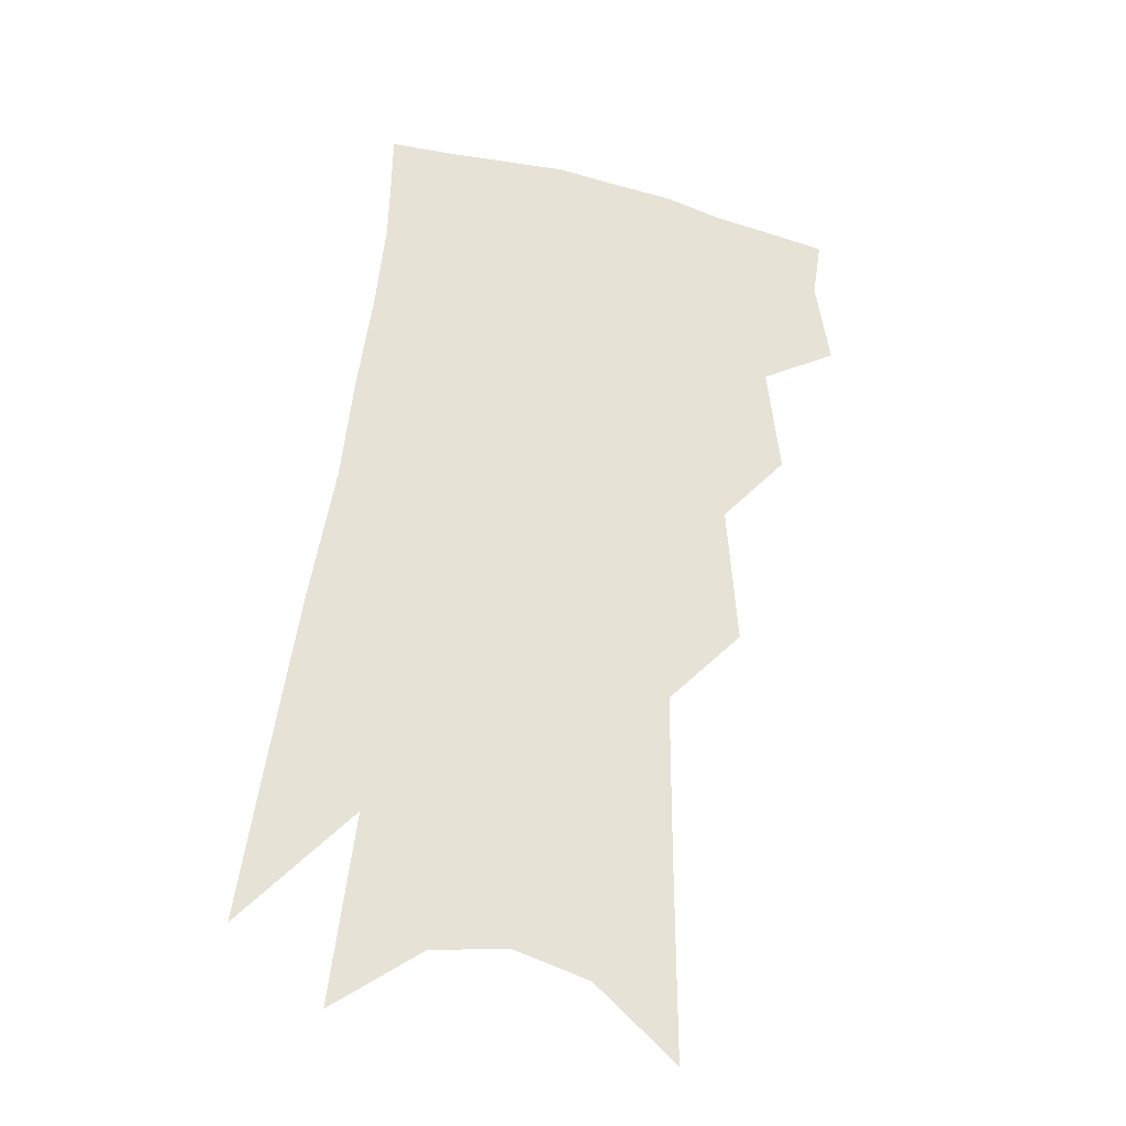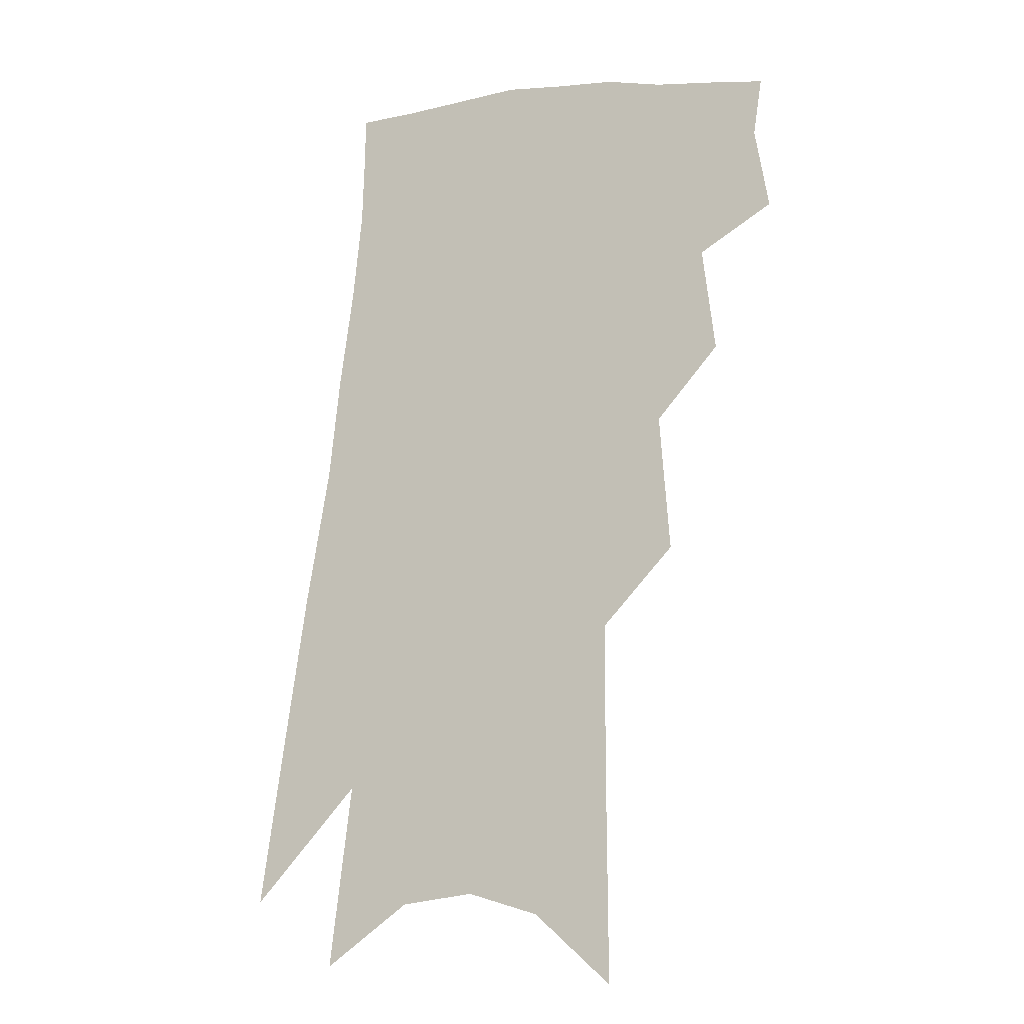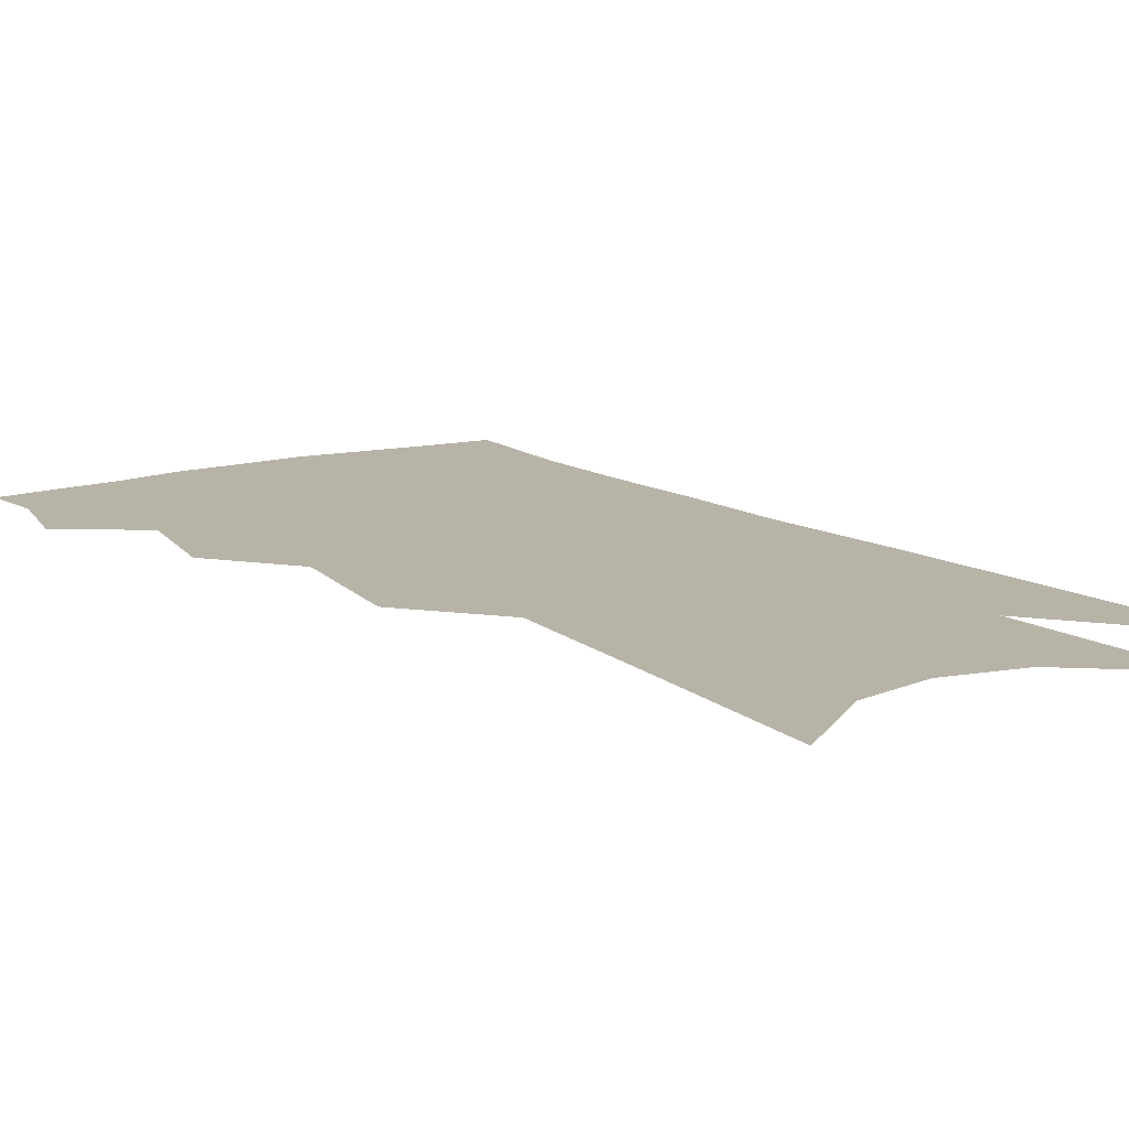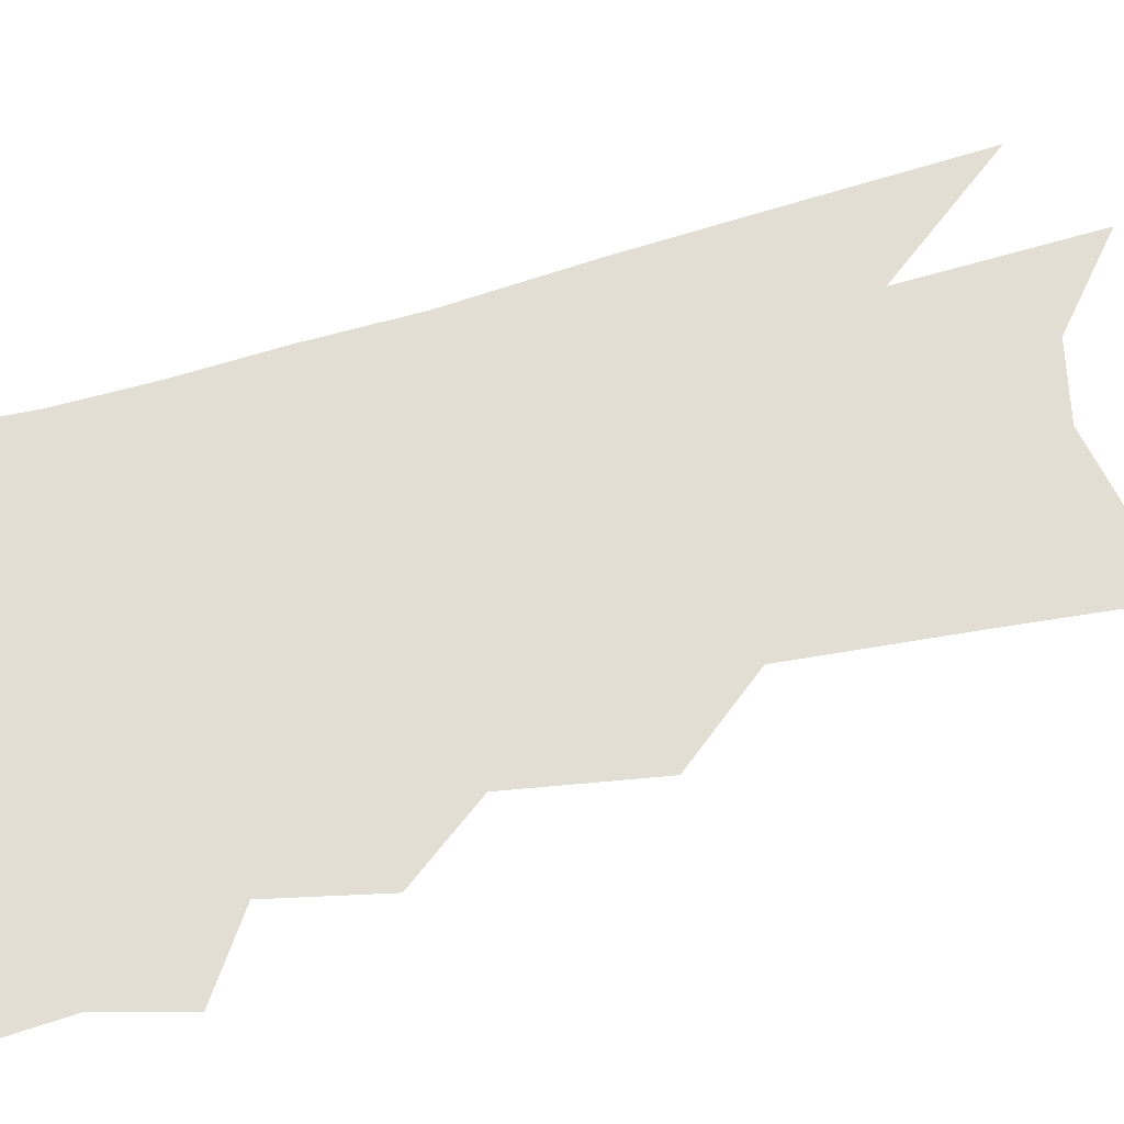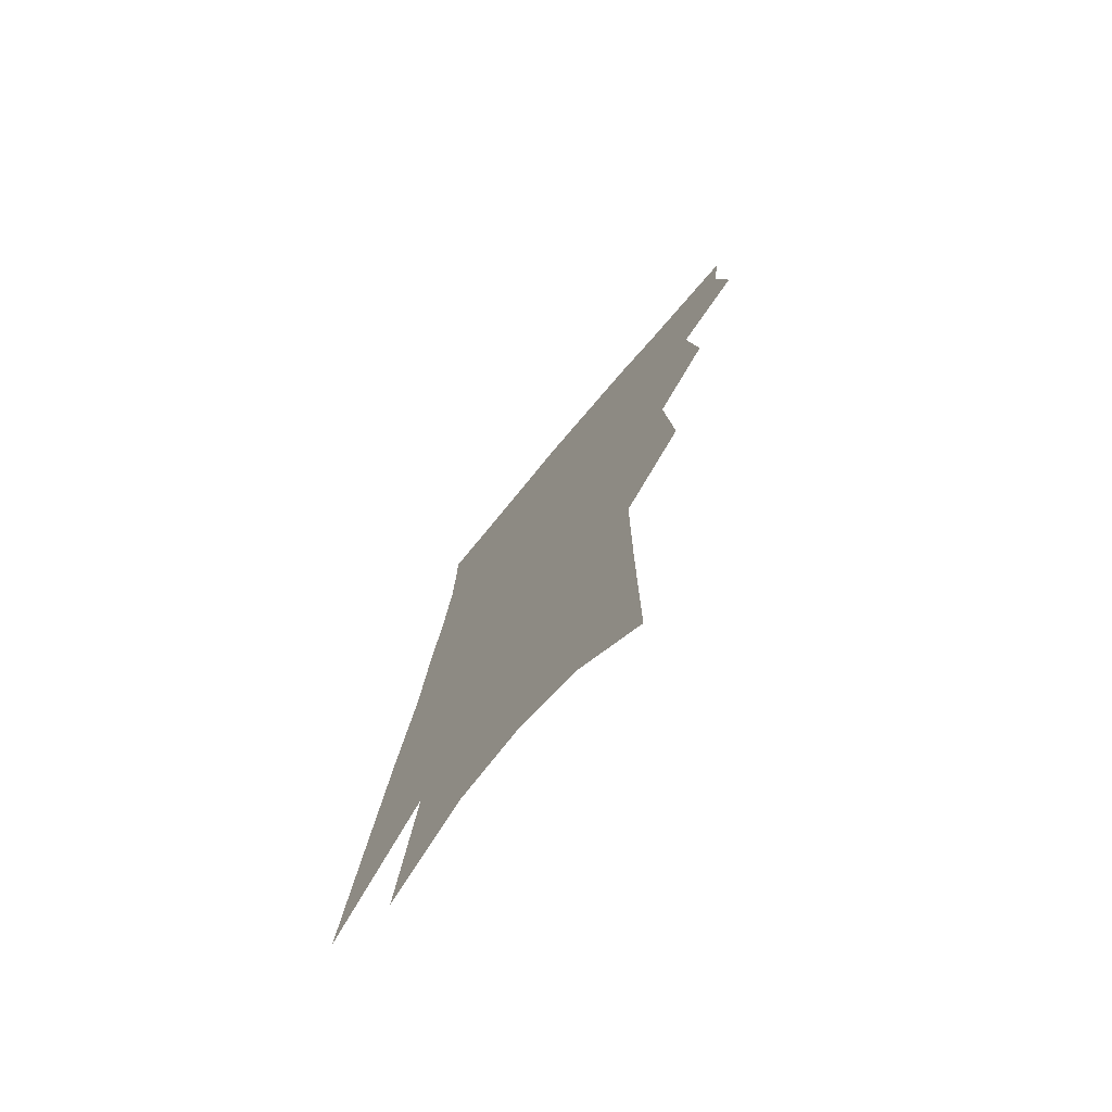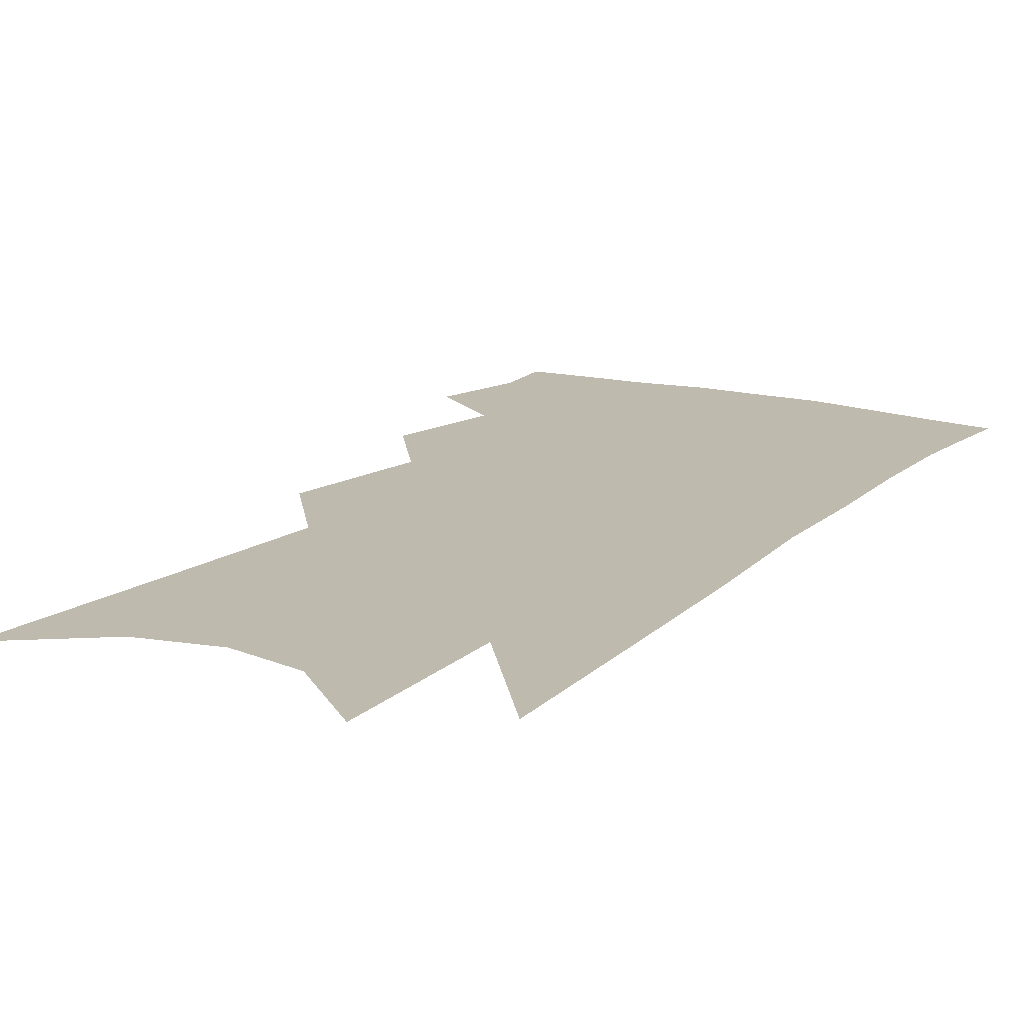
<metadata>
{"format":"obj","ext":"obj","renderer":"f3d","projection":"perspective","resolution":1024,"background":"white","views":[{"elev":-30.7,"azim":165.2,"up":"+Y"},{"elev":-15.1,"azim":-156.0,"up":"+Y"},{"elev":12.6,"azim":-28.5,"up":"+Z"},{"elev":67.3,"azim":-99.4,"up":"+Z"},{"elev":-74.8,"azim":-129.4,"up":"+Y"},{"elev":15.4,"azim":35.8,"up":"+Z"}]}
</metadata>
<code>
v 498.3 346.8 0
v 502.5 372.6 0
v 499.8 390.5 0
v 517.6 301 0
v 521.5 333.9 0
v 522.7 357.5 0
v 520.7 375.6 0
v 517.4 393.6 0
v 534.3 236.6 0
v 537.4 279.2 0
v 539.3 311.4 0
v 541.6 340.6 0
v 540.7 360.2 0
v 538.4 378.3 0
v 535.2 396.5 0
v 556.8 102.4 0
v 557.1 164.3 0
v 557 213.1 0
v 558.2 257.5 0
v 558.5 290.2 0
v 559.8 320.8 0
v 559.5 342.8 0
v 559 363 0
v 556.7 380.9 0
v 552.9 401.2 0
v 581 124 0
v 579.1 177.8 0
v 577.8 222.7 0
v 577.6 263.7 0
v 577.9 298.3 0
v 578.1 325.3 0
v 577.7 346.3 0
v 576.8 364.8 0
v 575.2 382.7 0
v 571.3 403.2 0
v 603.5 131 0
v 600 186.5 0
v 597.7 230.7 0
v 596.5 268.7 0
v 595.8 300.9 0
v 595.4 326 0
v 595.1 347.5 0
v 595 367.1 0
v 593.3 384.8 0
v 589.4 405.6 0
v 626.5 128.4 0
v 621.6 182.4 0
v 617.5 229.1 0
v 615.4 266.7 0
v 614 297.8 0
v 612.7 325.7 0
v 612.3 349.2 0
v 612.2 368.1 0
v 611.9 385.5 0
v 609.1 404.9 0
v 653.3 109.6 0
v 646.4 166.6 0
v 639.2 219.2 0
v 636.3 257 0
v 633.5 291.3 0
v 630.7 322.1 0
v 629.4 347.7 0
v 629.5 368.2 0
v 629.5 386.4 0
v 628.1 404.3 0
v 679.8 130.8 0
v 672 184.2 0
v 665.1 230.8 0
v 657.7 274.8 0
v 654.2 307.4 0
v 649.8 339 0
v 646.9 367.4 0
v 646.3 387 0
v 646 404.2 0
f 5 6 1
f 1 6 2
f 6 7 2
f 2 7 3
f 7 8 3
f 10 11 4
f 4 11 5
f 11 12 5
f 5 12 6
f 12 13 6
f 6 13 7
f 13 14 7
f 7 14 8
f 14 15 8
f 18 19 9
f 9 19 10
f 19 20 10
f 10 20 11
f 20 21 11
f 11 21 12
f 21 22 12
f 12 22 13
f 22 23 13
f 13 23 14
f 23 24 14
f 14 24 15
f 24 25 15
f 16 26 17
f 26 27 17
f 17 27 18
f 27 28 18
f 18 28 19
f 28 29 19
f 19 29 20
f 29 30 20
f 20 30 21
f 30 31 21
f 21 31 22
f 31 32 22
f 22 32 23
f 32 33 23
f 23 33 24
f 33 34 24
f 24 34 25
f 34 35 25
f 26 36 27
f 36 37 27
f 27 37 28
f 37 38 28
f 28 38 29
f 38 39 29
f 29 39 30
f 39 40 30
f 30 40 31
f 40 41 31
f 31 41 32
f 41 42 32
f 32 42 33
f 42 43 33
f 33 43 34
f 43 44 34
f 34 44 35
f 44 45 35
f 36 46 37
f 46 47 37
f 37 47 38
f 47 48 38
f 38 48 39
f 48 49 39
f 39 49 40
f 49 50 40
f 40 50 41
f 50 51 41
f 41 51 42
f 51 52 42
f 42 52 43
f 52 53 43
f 43 53 44
f 53 54 44
f 44 54 45
f 54 55 45
f 46 56 47
f 56 57 47
f 47 57 48
f 57 58 48
f 48 58 49
f 58 59 49
f 49 59 50
f 59 60 50
f 50 60 51
f 60 61 51
f 51 61 52
f 61 62 52
f 52 62 53
f 62 63 53
f 53 63 54
f 63 64 54
f 54 64 55
f 64 65 55
f 57 66 58
f 66 67 58
f 58 67 59
f 67 68 59
f 59 68 60
f 68 69 60
f 60 69 61
f 69 70 61
f 61 70 62
f 70 71 62
f 62 71 63
f 71 72 63
f 63 72 64
f 72 73 64
f 64 73 65
f 73 74 65

</code>
